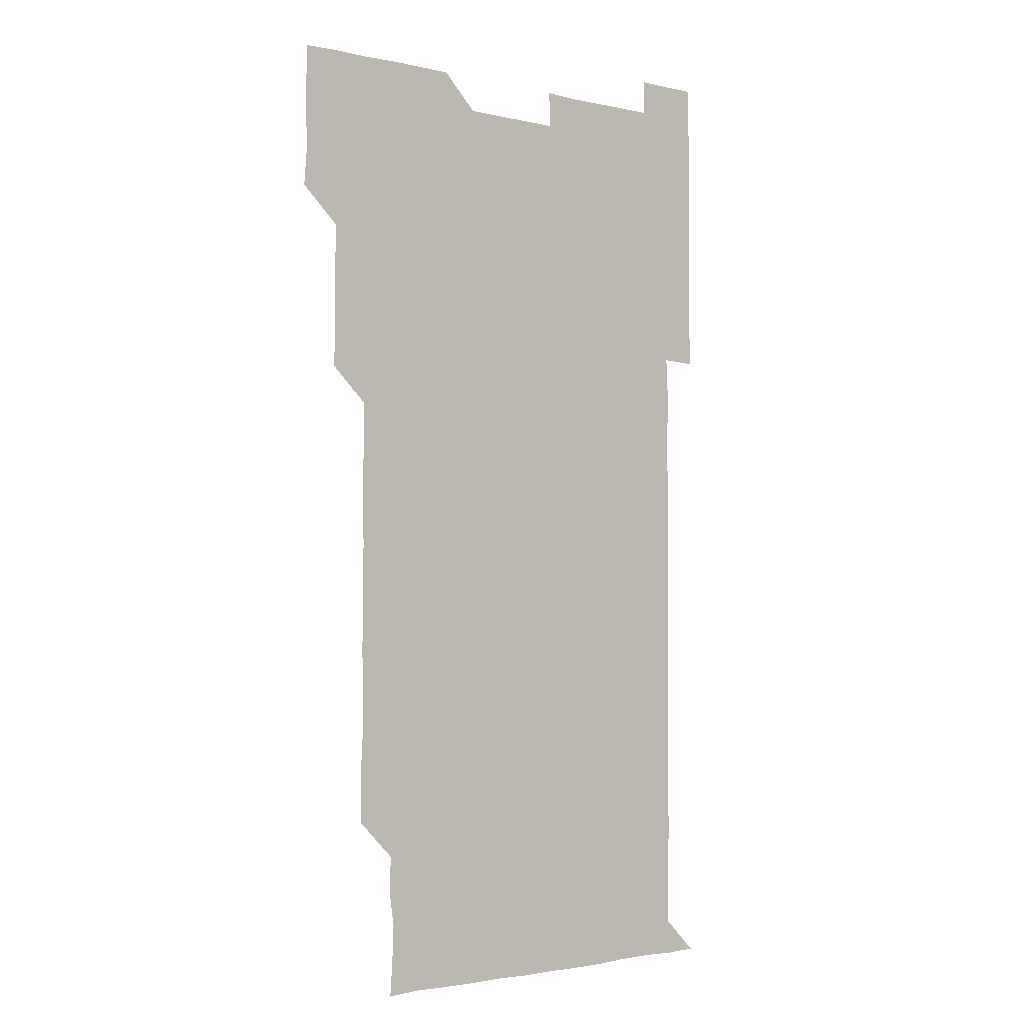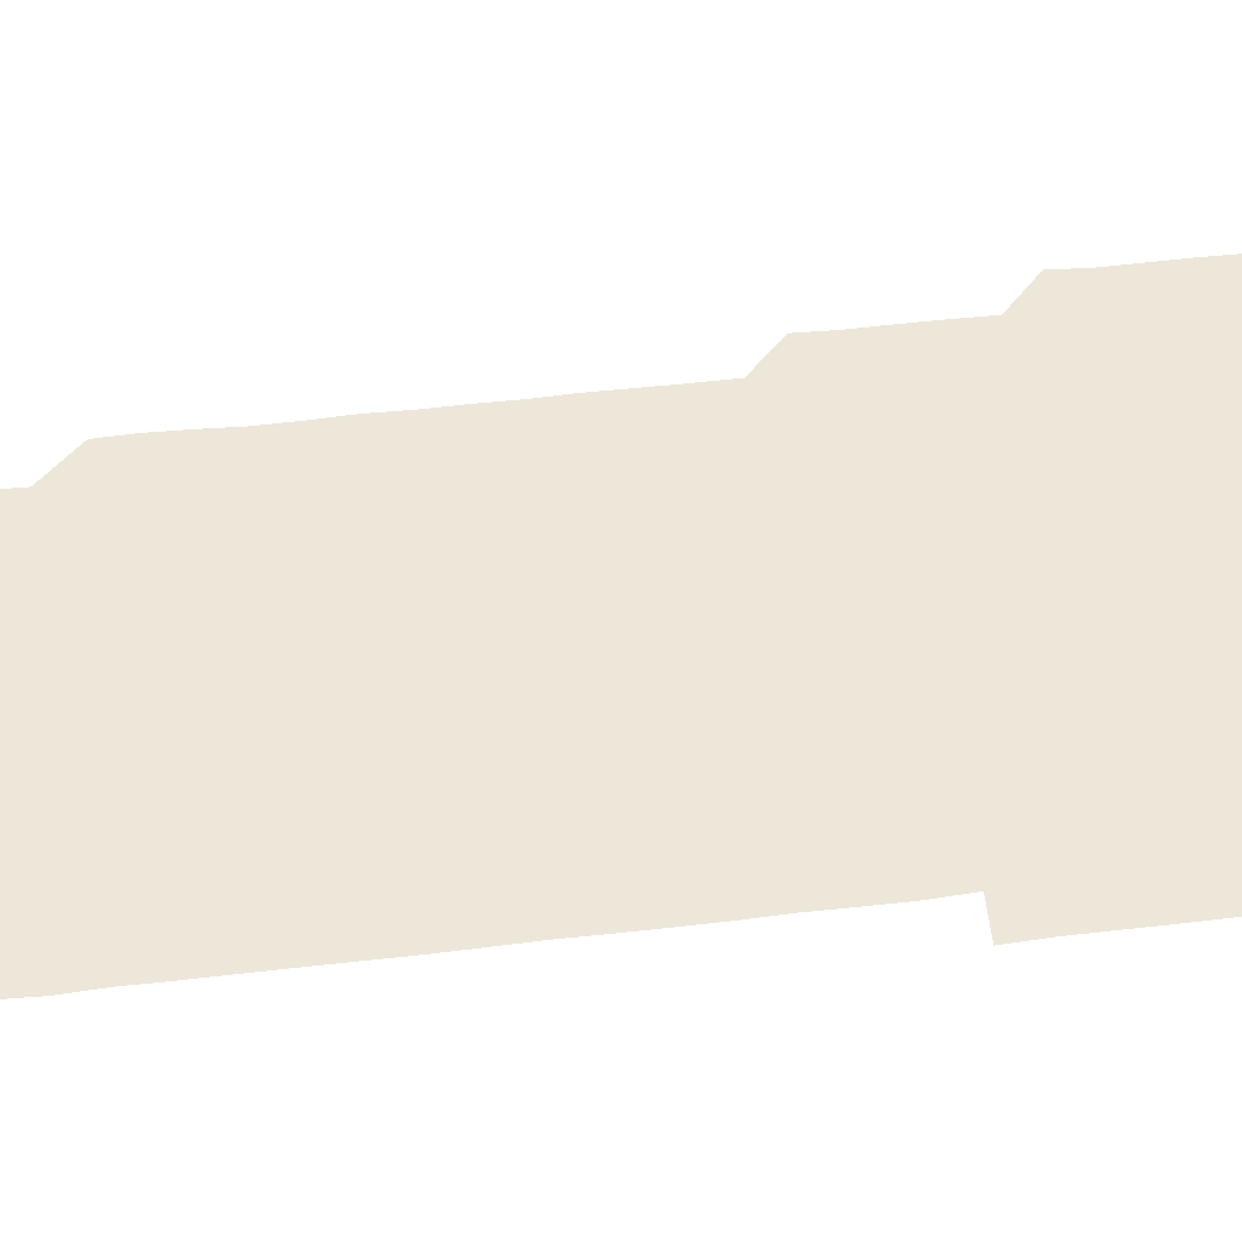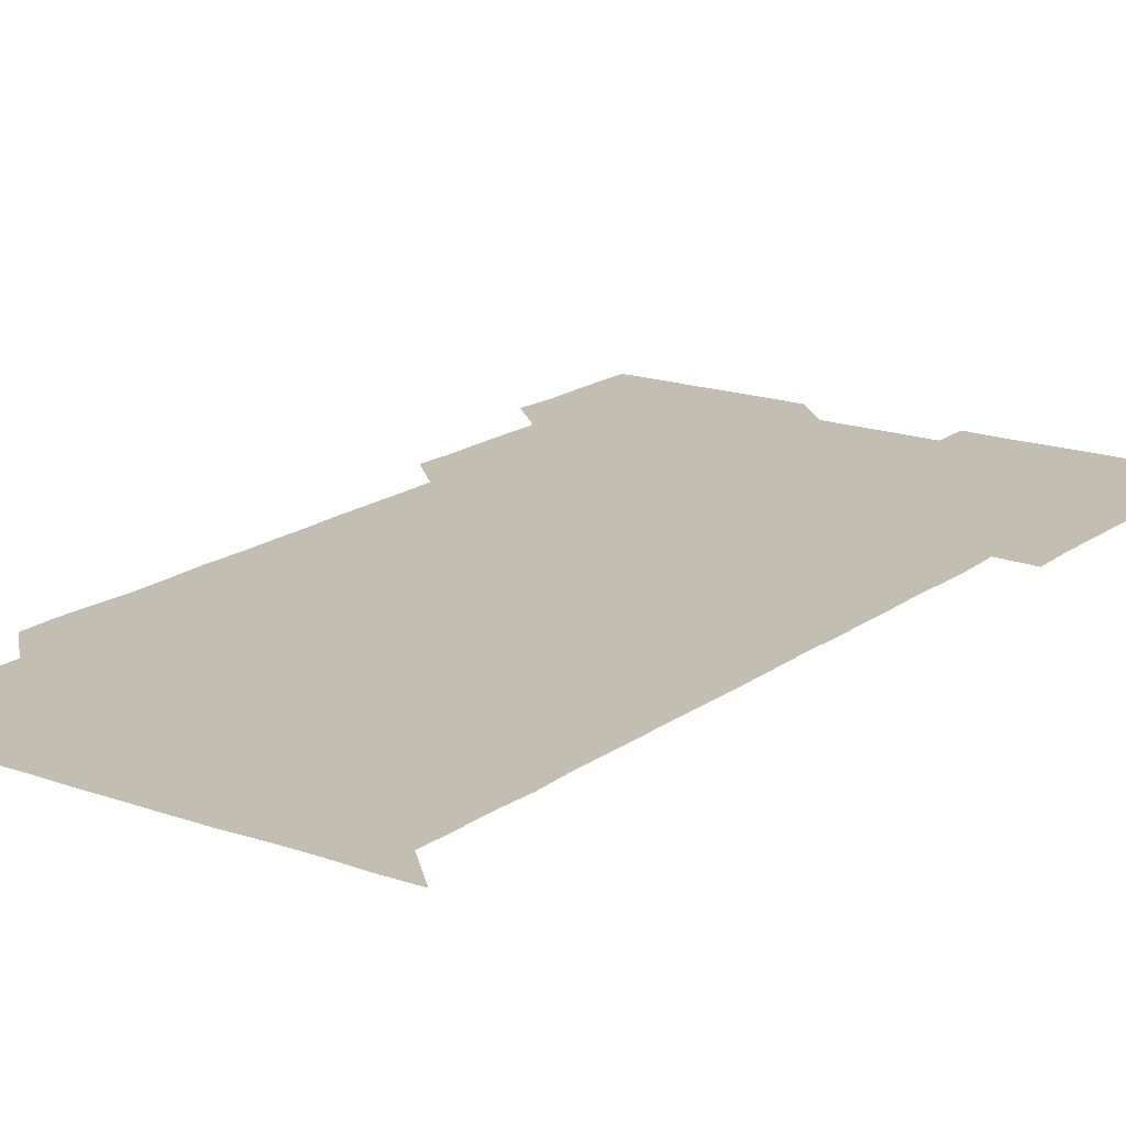
<metadata>
{"format":"obj","ext":"obj","renderer":"f3d","projection":"perspective","resolution":1024,"background":"white","views":[{"elev":-2.1,"azim":-39.4,"up":"+Y"},{"elev":49.7,"azim":82.4,"up":"+Z"},{"elev":17.3,"azim":35.2,"up":"+Z"}]}
</metadata>
<code>
v 480 526.3 0
v 481.1 540.4 0
v 481 555.9 0
v 480.9 571.1 0
v 481.1 585.9 0
v 495.4 450.8 0
v 496 465.7 0
v 495.9 480.6 0
v 495.9 495.5 0
v 496.2 511.2 0
v 496.6 526.3 0
v 496.1 541 0
v 496 555.9 0
v 496.5 570.5 0
v 495.8 586.3 0
v 510.2 256 0
v 509.8 270.6 0
v 510.3 284.3 0
v 511.2 299 0
v 511 315 0
v 510.5 329.9 0
v 511 345.1 0
v 510.8 360.1 0
v 511 375.5 0
v 510.6 390.5 0
v 510.8 405.4 0
v 510.9 420.5 0
v 510.9 435.9 0
v 510.8 451 0
v 511.3 466.1 0
v 510.6 480.8 0
v 511 496 0
v 511.1 511 0
v 511.2 525.9 0
v 510.5 541.1 0
v 511.5 555.9 0
v 511.1 570.9 0
v 511 586 0
v 525.7 180.6 0
v 526.7 195.5 0
v 527.3 210.4 0
v 525.3 225.1 0
v 525.8 240.3 0
v 526.4 255.9 0
v 527 271.3 0
v 526.4 286.7 0
v 526.1 301.4 0
v 526.5 316.2 0
v 526.1 331.2 0
v 526.1 346.1 0
v 526.1 361 0
v 526.3 376.1 0
v 526.2 391.1 0
v 526.1 406.1 0
v 525.9 421 0
v 526.4 436.2 0
v 526 451 0
v 526.3 466.1 0
v 525.9 481 0
v 526.4 496.2 0
v 525.9 511 0
v 525.9 526 0
v 526.2 541 0
v 526.1 555.9 0
v 526 570.9 0
v 526 586.4 0
v 540.6 181.4 0
v 540.1 194.4 0
v 541.6 211.7 0
v 540.9 226.2 0
v 540.8 240.9 0
v 541.4 256.3 0
v 541.3 271.2 0
v 541.2 286.2 0
v 541.4 301.4 0
v 541.1 316.1 0
v 540.9 331.1 0
v 541.7 346.7 0
v 541.1 361.1 0
v 541.2 376.1 0
v 541.2 391.2 0
v 541 406 0
v 541.1 421.1 0
v 540.8 435.9 0
v 541.1 451 0
v 541.1 466.1 0
v 541.1 481.1 0
v 541 496 0
v 541 511 0
v 541.2 526 0
v 541.1 541 0
v 541.3 555.6 0
v 540.9 571.1 0
v 540.9 586.4 0
v 555.2 181 0
v 555.9 196.3 0
v 556.4 211.4 0
v 556.3 226.4 0
v 556.4 241.6 0
v 556.3 256.3 0
v 556.1 271.1 0
v 556.2 286.2 0
v 556.1 301.1 0
v 556.1 316 0
v 556.1 331.1 0
v 555.8 345.8 0
v 556.1 361.1 0
v 556.1 376.1 0
v 556 391 0
v 556.3 406.3 0
v 556.1 421.1 0
v 556.1 436.1 0
v 556 451 0
v 556.1 466.1 0
v 556.2 481.1 0
v 556.1 496 0
v 556.1 511 0
v 556 526 0
v 556.1 540.9 0
v 556.1 555.8 0
v 556 570.8 0
v 555.5 586.2 0
v 570.3 180.8 0
v 570.7 196.5 0
v 571.7 211.9 0
v 571.3 226.3 0
v 571.1 241.1 0
v 571.1 256.2 0
v 571.2 271.2 0
v 571 286.1 0
v 571 301 0
v 571.1 316.1 0
v 571.1 331.2 0
v 571.1 346.2 0
v 571.3 361.3 0
v 571.1 376.1 0
v 570.9 390.9 0
v 571.1 406.1 0
v 571 420.9 0
v 571.2 436.3 0
v 571.1 451.1 0
v 571 466 0
v 571 481 0
v 571 496 0
v 571 511 0
v 571.1 526 0
v 571.1 540.8 0
v 571 555.9 0
v 570.6 571.2 0
v 585.8 181 0
v 586 194.8 0
v 585.7 211.4 0
v 586.2 226.5 0
v 586.2 241.4 0
v 585.9 255.9 0
v 586.1 271.3 0
v 586 286 0
v 586 301 0
v 586.1 316.4 0
v 586.1 331.2 0
v 585.9 345.5 0
v 586 361.4 0
v 586.2 376.3 0
v 586 391 0
v 586.1 406.1 0
v 585.8 420.7 0
v 586 436.2 0
v 586 451 0
v 586 466 0
v 586 481 0
v 586 496 0
v 586.1 511 0
v 586 526 0
v 586.1 540.9 0
v 586 555.9 0
v 585.9 571 0
v 600.6 180.6 0
v 601.2 196 0
v 600.8 211.3 0
v 601 226.5 0
v 601.1 241.2 0
v 600.9 255.7 0
v 601 271.4 0
v 601 286 0
v 601.1 301.2 0
v 601 315.9 0
v 601 331 0
v 601.2 346 0
v 601 360.8 0
v 601 376.4 0
v 601 391.1 0
v 601 406.1 0
v 601 421 0
v 601 436 0
v 601 451.1 0
v 601.1 466.1 0
v 601 481 0
v 601 496.1 0
v 601.1 511 0
v 601 526 0
v 601 541.1 0
v 601 555.9 0
v 600.9 571.1 0
v 615.8 180.6 0
v 616.2 196.4 0
v 616.1 210.8 0
v 615.8 226.3 0
v 615.9 241.5 0
v 616 256.3 0
v 616 271 0
v 616.1 286.2 0
v 616 301 0
v 615.9 316.4 0
v 615.9 330.4 0
v 616 346.4 0
v 616 361.1 0
v 616 375.9 0
v 616 391.2 0
v 616 406 0
v 616 421.2 0
v 616 435.9 0
v 616 451.2 0
v 616 466 0
v 616 481 0
v 616 496 0
v 616 511 0
v 616 526 0
v 616.1 540.9 0
v 616 556 0
v 616.2 570.9 0
v 615.9 586.3 0
v 631 180.4 0
v 630.9 196.4 0
v 631.1 211.5 0
v 631 226.1 0
v 630.9 241.1 0
v 630.8 256.2 0
v 631.1 270.6 0
v 630.8 286.5 0
v 631 301.3 0
v 630.9 316 0
v 631.1 331.4 0
v 631 346.3 0
v 631 361.1 0
v 631 376 0
v 630.9 391.2 0
v 630.9 406.1 0
v 631 421 0
v 631 436.1 0
v 631 451.1 0
v 630.9 466.1 0
v 630.9 481.1 0
v 631.1 495.9 0
v 630.9 511.1 0
v 631 526 0
v 631 541 0
v 631 555.9 0
v 631 571.1 0
v 630.9 585.8 0
v 646.2 180.4 0
v 645.8 196 0
v 645.8 211.5 0
v 645.8 226.5 0
v 646 241.1 0
v 646.2 255.4 0
v 645.9 271.3 0
v 646 286 0
v 645.8 301.3 0
v 646.1 315.7 0
v 645.8 331.4 0
v 645.9 346.2 0
v 645.9 361.2 0
v 646 376.1 0
v 646 391 0
v 645.9 406.1 0
v 645.9 421.1 0
v 646 436 0
v 646 451 0
v 645.9 466.1 0
v 646 481 0
v 646 496 0
v 646.1 511 0
v 645.9 526.1 0
v 645.9 541 0
v 646 555.9 0
v 645.9 571.2 0
v 646 585.9 0
v 661.3 181 0
v 661 196.1 0
v 660.7 211.6 0
v 660.8 226.4 0
v 660.8 241.2 0
v 660.7 256.6 0
v 661.1 270.9 0
v 660.8 286.3 0
v 661 301 0
v 660.8 316.4 0
v 661 331 0
v 661 346 0
v 660.9 361.1 0
v 660.7 376.3 0
v 660.9 391.1 0
v 660.9 406.1 0
v 660.8 421.1 0
v 660.9 436.1 0
v 660.8 451.1 0
v 660.9 466.1 0
v 660.9 481 0
v 660.7 496.1 0
v 661 511 0
v 660.9 526 0
v 661 541 0
v 661 556 0
v 661 571 0
v 661 586.1 0
v 676.4 181.1 0
v 676.4 195.5 0
v 675.9 210.9 0
v 675.9 226.1 0
v 675.9 241.2 0
v 675.9 256.1 0
v 675.9 271.1 0
v 675.7 286.2 0
v 675.8 301.1 0
v 675.6 316.4 0
v 675.7 331.2 0
v 675.8 346.1 0
v 675.6 361.2 0
v 675.8 376.1 0
v 676.2 390.9 0
v 675.6 406.2 0
v 676 420.9 0
v 675.7 436.2 0
v 675.9 451.1 0
v 675.8 466.1 0
v 675.9 481 0
v 675.9 496.1 0
v 675.6 511.1 0
v 676 526 0
v 675.7 541.2 0
v 675.9 556 0
v 675.9 570.8 0
v 676 586 0
v 676 601 0
v 691.4 180.5 0
v 690.4 196 0
v 690.7 210.6 0
v 690.7 225.7 0
v 691.4 240.3 0
v 690.8 255.4 0
v 691 270.4 0
v 691 285.4 0
v 691.1 300.4 0
v 691.2 315.4 0
v 691.3 330.4 0
v 691.2 345.4 0
v 691 360.6 0
v 691.2 375.7 0
v 691.3 390.6 0
v 691.3 405.5 0
v 691 420.7 0
v 691.3 435.8 0
v 691.4 450.7 0
v 690.7 466.8 0
v 690.8 480.8 0
v 691.3 495.8 0
v 690.7 511.2 0
v 691 526 0
v 690.7 541.1 0
v 690.6 556.1 0
v 690.6 570.8 0
v 690.9 585.8 0
v 691 600.9 0
v 705.8 180.9 0
v 706.8 466.1 0
v 706.3 480.6 0
v 706.3 495.6 0
v 706.4 510.7 0
v 706.4 525.6 0
v 706.2 540.8 0
v 706.5 555.8 0
v 706.2 570.9 0
v 706.1 586 0
v 706.1 601 0
f 10 11 1
f 1 11 2
f 11 12 2
f 2 12 3
f 12 13 3
f 3 13 4
f 13 14 4
f 4 14 5
f 14 15 5
f 28 29 6
f 6 29 7
f 29 30 7
f 7 30 8
f 30 31 8
f 8 31 9
f 31 32 9
f 9 32 10
f 32 33 10
f 10 33 11
f 33 34 11
f 11 34 12
f 34 35 12
f 12 35 13
f 35 36 13
f 13 36 14
f 36 37 14
f 14 37 15
f 37 38 15
f 43 44 16
f 16 44 17
f 44 45 17
f 17 45 18
f 45 46 18
f 18 46 19
f 46 47 19
f 19 47 20
f 47 48 20
f 20 48 21
f 48 49 21
f 21 49 22
f 49 50 22
f 22 50 23
f 50 51 23
f 23 51 24
f 51 52 24
f 24 52 25
f 52 53 25
f 25 53 26
f 53 54 26
f 26 54 27
f 54 55 27
f 27 55 28
f 55 56 28
f 28 56 29
f 56 57 29
f 29 57 30
f 57 58 30
f 30 58 31
f 58 59 31
f 31 59 32
f 59 60 32
f 32 60 33
f 60 61 33
f 33 61 34
f 61 62 34
f 34 62 35
f 62 63 35
f 35 63 36
f 63 64 36
f 36 64 37
f 64 65 37
f 37 65 38
f 65 66 38
f 39 67 40
f 67 68 40
f 40 68 41
f 68 69 41
f 41 69 42
f 69 70 42
f 42 70 43
f 70 71 43
f 43 71 44
f 71 72 44
f 44 72 45
f 72 73 45
f 45 73 46
f 73 74 46
f 46 74 47
f 74 75 47
f 47 75 48
f 75 76 48
f 48 76 49
f 76 77 49
f 49 77 50
f 77 78 50
f 50 78 51
f 78 79 51
f 51 79 52
f 79 80 52
f 52 80 53
f 80 81 53
f 53 81 54
f 81 82 54
f 54 82 55
f 82 83 55
f 55 83 56
f 83 84 56
f 56 84 57
f 84 85 57
f 57 85 58
f 85 86 58
f 58 86 59
f 86 87 59
f 59 87 60
f 87 88 60
f 60 88 61
f 88 89 61
f 61 89 62
f 89 90 62
f 62 90 63
f 90 91 63
f 63 91 64
f 91 92 64
f 64 92 65
f 92 93 65
f 65 93 66
f 93 94 66
f 67 95 68
f 95 96 68
f 68 96 69
f 96 97 69
f 69 97 70
f 97 98 70
f 70 98 71
f 98 99 71
f 71 99 72
f 99 100 72
f 72 100 73
f 100 101 73
f 73 101 74
f 101 102 74
f 74 102 75
f 102 103 75
f 75 103 76
f 103 104 76
f 76 104 77
f 104 105 77
f 77 105 78
f 105 106 78
f 78 106 79
f 106 107 79
f 79 107 80
f 107 108 80
f 80 108 81
f 108 109 81
f 81 109 82
f 109 110 82
f 82 110 83
f 110 111 83
f 83 111 84
f 111 112 84
f 84 112 85
f 112 113 85
f 85 113 86
f 113 114 86
f 86 114 87
f 114 115 87
f 87 115 88
f 115 116 88
f 88 116 89
f 116 117 89
f 89 117 90
f 117 118 90
f 90 118 91
f 118 119 91
f 91 119 92
f 119 120 92
f 92 120 93
f 120 121 93
f 93 121 94
f 121 122 94
f 95 123 96
f 123 124 96
f 96 124 97
f 124 125 97
f 97 125 98
f 125 126 98
f 98 126 99
f 126 127 99
f 99 127 100
f 127 128 100
f 100 128 101
f 128 129 101
f 101 129 102
f 129 130 102
f 102 130 103
f 130 131 103
f 103 131 104
f 131 132 104
f 104 132 105
f 132 133 105
f 105 133 106
f 133 134 106
f 106 134 107
f 134 135 107
f 107 135 108
f 135 136 108
f 108 136 109
f 136 137 109
f 109 137 110
f 137 138 110
f 110 138 111
f 138 139 111
f 111 139 112
f 139 140 112
f 112 140 113
f 140 141 113
f 113 141 114
f 141 142 114
f 114 142 115
f 142 143 115
f 115 143 116
f 143 144 116
f 116 144 117
f 144 145 117
f 117 145 118
f 145 146 118
f 118 146 119
f 146 147 119
f 119 147 120
f 147 148 120
f 120 148 121
f 148 149 121
f 121 149 122
f 123 150 124
f 150 151 124
f 124 151 125
f 151 152 125
f 125 152 126
f 152 153 126
f 126 153 127
f 153 154 127
f 127 154 128
f 154 155 128
f 128 155 129
f 155 156 129
f 129 156 130
f 156 157 130
f 130 157 131
f 157 158 131
f 131 158 132
f 158 159 132
f 132 159 133
f 159 160 133
f 133 160 134
f 160 161 134
f 134 161 135
f 161 162 135
f 135 162 136
f 162 163 136
f 136 163 137
f 163 164 137
f 137 164 138
f 164 165 138
f 138 165 139
f 165 166 139
f 139 166 140
f 166 167 140
f 140 167 141
f 167 168 141
f 141 168 142
f 168 169 142
f 142 169 143
f 169 170 143
f 143 170 144
f 170 171 144
f 144 171 145
f 171 172 145
f 145 172 146
f 172 173 146
f 146 173 147
f 173 174 147
f 147 174 148
f 174 175 148
f 148 175 149
f 175 176 149
f 150 177 151
f 177 178 151
f 151 178 152
f 178 179 152
f 152 179 153
f 179 180 153
f 153 180 154
f 180 181 154
f 154 181 155
f 181 182 155
f 155 182 156
f 182 183 156
f 156 183 157
f 183 184 157
f 157 184 158
f 184 185 158
f 158 185 159
f 185 186 159
f 159 186 160
f 186 187 160
f 160 187 161
f 187 188 161
f 161 188 162
f 188 189 162
f 162 189 163
f 189 190 163
f 163 190 164
f 190 191 164
f 164 191 165
f 191 192 165
f 165 192 166
f 192 193 166
f 166 193 167
f 193 194 167
f 167 194 168
f 194 195 168
f 168 195 169
f 195 196 169
f 169 196 170
f 196 197 170
f 170 197 171
f 197 198 171
f 171 198 172
f 198 199 172
f 172 199 173
f 199 200 173
f 173 200 174
f 200 201 174
f 174 201 175
f 201 202 175
f 175 202 176
f 202 203 176
f 177 204 178
f 204 205 178
f 178 205 179
f 205 206 179
f 179 206 180
f 206 207 180
f 180 207 181
f 207 208 181
f 181 208 182
f 208 209 182
f 182 209 183
f 209 210 183
f 183 210 184
f 210 211 184
f 184 211 185
f 211 212 185
f 185 212 186
f 212 213 186
f 186 213 187
f 213 214 187
f 187 214 188
f 214 215 188
f 188 215 189
f 215 216 189
f 189 216 190
f 216 217 190
f 190 217 191
f 217 218 191
f 191 218 192
f 218 219 192
f 192 219 193
f 219 220 193
f 193 220 194
f 220 221 194
f 194 221 195
f 221 222 195
f 195 222 196
f 222 223 196
f 196 223 197
f 223 224 197
f 197 224 198
f 224 225 198
f 198 225 199
f 225 226 199
f 199 226 200
f 226 227 200
f 200 227 201
f 227 228 201
f 201 228 202
f 228 229 202
f 202 229 203
f 229 230 203
f 204 232 205
f 232 233 205
f 205 233 206
f 233 234 206
f 206 234 207
f 234 235 207
f 207 235 208
f 235 236 208
f 208 236 209
f 236 237 209
f 209 237 210
f 237 238 210
f 210 238 211
f 238 239 211
f 211 239 212
f 239 240 212
f 212 240 213
f 240 241 213
f 213 241 214
f 241 242 214
f 214 242 215
f 242 243 215
f 215 243 216
f 243 244 216
f 216 244 217
f 244 245 217
f 217 245 218
f 245 246 218
f 218 246 219
f 246 247 219
f 219 247 220
f 247 248 220
f 220 248 221
f 248 249 221
f 221 249 222
f 249 250 222
f 222 250 223
f 250 251 223
f 223 251 224
f 251 252 224
f 224 252 225
f 252 253 225
f 225 253 226
f 253 254 226
f 226 254 227
f 254 255 227
f 227 255 228
f 255 256 228
f 228 256 229
f 256 257 229
f 229 257 230
f 257 258 230
f 230 258 231
f 258 259 231
f 232 260 233
f 260 261 233
f 233 261 234
f 261 262 234
f 234 262 235
f 262 263 235
f 235 263 236
f 263 264 236
f 236 264 237
f 264 265 237
f 237 265 238
f 265 266 238
f 238 266 239
f 266 267 239
f 239 267 240
f 267 268 240
f 240 268 241
f 268 269 241
f 241 269 242
f 269 270 242
f 242 270 243
f 270 271 243
f 243 271 244
f 271 272 244
f 244 272 245
f 272 273 245
f 245 273 246
f 273 274 246
f 246 274 247
f 274 275 247
f 247 275 248
f 275 276 248
f 248 276 249
f 276 277 249
f 249 277 250
f 277 278 250
f 250 278 251
f 278 279 251
f 251 279 252
f 279 280 252
f 252 280 253
f 280 281 253
f 253 281 254
f 281 282 254
f 254 282 255
f 282 283 255
f 255 283 256
f 283 284 256
f 256 284 257
f 284 285 257
f 257 285 258
f 285 286 258
f 258 286 259
f 286 287 259
f 260 288 261
f 288 289 261
f 261 289 262
f 289 290 262
f 262 290 263
f 290 291 263
f 263 291 264
f 291 292 264
f 264 292 265
f 292 293 265
f 265 293 266
f 293 294 266
f 266 294 267
f 294 295 267
f 267 295 268
f 295 296 268
f 268 296 269
f 296 297 269
f 269 297 270
f 297 298 270
f 270 298 271
f 298 299 271
f 271 299 272
f 299 300 272
f 272 300 273
f 300 301 273
f 273 301 274
f 301 302 274
f 274 302 275
f 302 303 275
f 275 303 276
f 303 304 276
f 276 304 277
f 304 305 277
f 277 305 278
f 305 306 278
f 278 306 279
f 306 307 279
f 279 307 280
f 307 308 280
f 280 308 281
f 308 309 281
f 281 309 282
f 309 310 282
f 282 310 283
f 310 311 283
f 283 311 284
f 311 312 284
f 284 312 285
f 312 313 285
f 285 313 286
f 313 314 286
f 286 314 287
f 314 315 287
f 288 316 289
f 316 317 289
f 289 317 290
f 317 318 290
f 290 318 291
f 318 319 291
f 291 319 292
f 319 320 292
f 292 320 293
f 320 321 293
f 293 321 294
f 321 322 294
f 294 322 295
f 322 323 295
f 295 323 296
f 323 324 296
f 296 324 297
f 324 325 297
f 297 325 298
f 325 326 298
f 298 326 299
f 326 327 299
f 299 327 300
f 327 328 300
f 300 328 301
f 328 329 301
f 301 329 302
f 329 330 302
f 302 330 303
f 330 331 303
f 303 331 304
f 331 332 304
f 304 332 305
f 332 333 305
f 305 333 306
f 333 334 306
f 306 334 307
f 334 335 307
f 307 335 308
f 335 336 308
f 308 336 309
f 336 337 309
f 309 337 310
f 337 338 310
f 310 338 311
f 338 339 311
f 311 339 312
f 339 340 312
f 312 340 313
f 340 341 313
f 313 341 314
f 341 342 314
f 314 342 315
f 342 343 315
f 316 345 317
f 345 346 317
f 317 346 318
f 346 347 318
f 318 347 319
f 347 348 319
f 319 348 320
f 348 349 320
f 320 349 321
f 349 350 321
f 321 350 322
f 350 351 322
f 322 351 323
f 351 352 323
f 323 352 324
f 352 353 324
f 324 353 325
f 353 354 325
f 325 354 326
f 354 355 326
f 326 355 327
f 355 356 327
f 327 356 328
f 356 357 328
f 328 357 329
f 357 358 329
f 329 358 330
f 358 359 330
f 330 359 331
f 359 360 331
f 331 360 332
f 360 361 332
f 332 361 333
f 361 362 333
f 333 362 334
f 362 363 334
f 334 363 335
f 363 364 335
f 335 364 336
f 364 365 336
f 336 365 337
f 365 366 337
f 337 366 338
f 366 367 338
f 338 367 339
f 367 368 339
f 339 368 340
f 368 369 340
f 340 369 341
f 369 370 341
f 341 370 342
f 370 371 342
f 342 371 343
f 371 372 343
f 343 372 344
f 372 373 344
f 345 374 346
f 364 375 365
f 375 376 365
f 365 376 366
f 376 377 366
f 366 377 367
f 377 378 367
f 367 378 368
f 378 379 368
f 368 379 369
f 379 380 369
f 369 380 370
f 380 381 370
f 370 381 371
f 381 382 371
f 371 382 372
f 382 383 372
f 372 383 373
f 383 384 373

</code>
